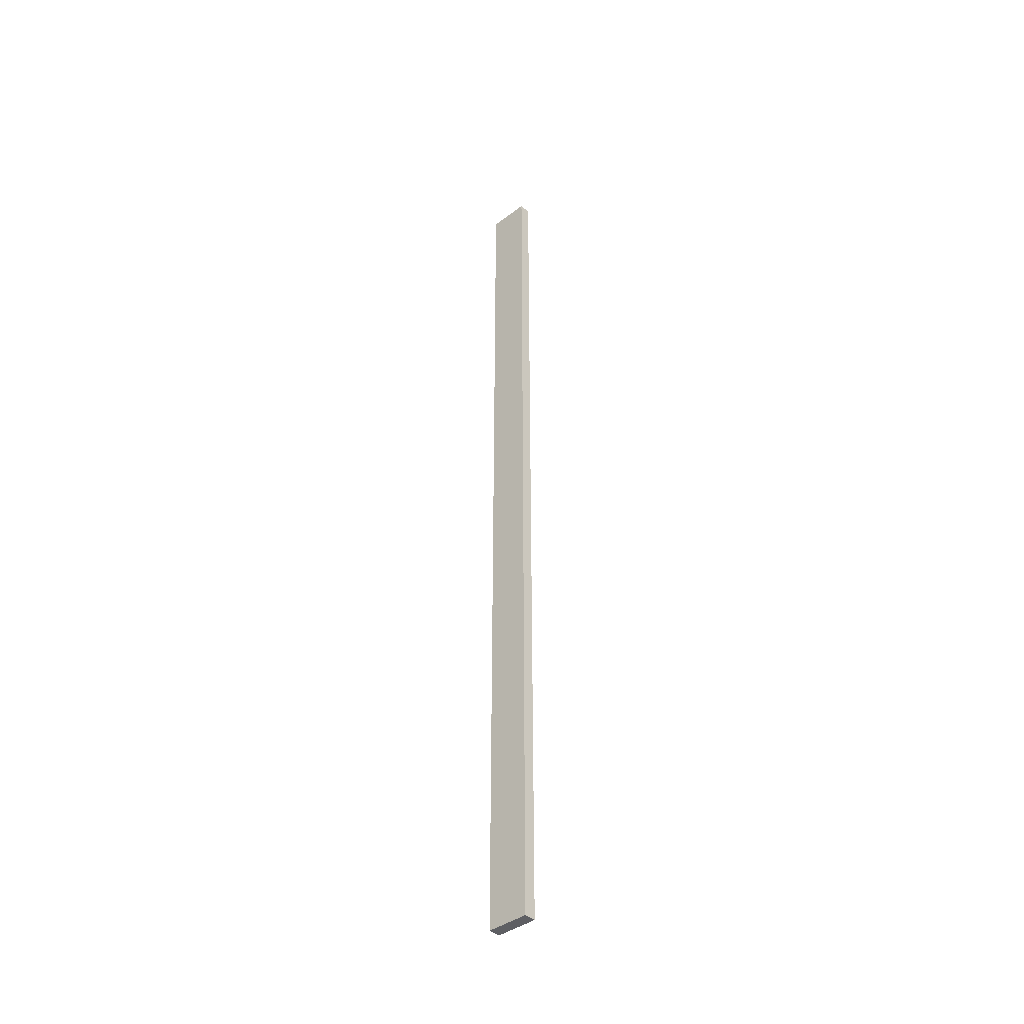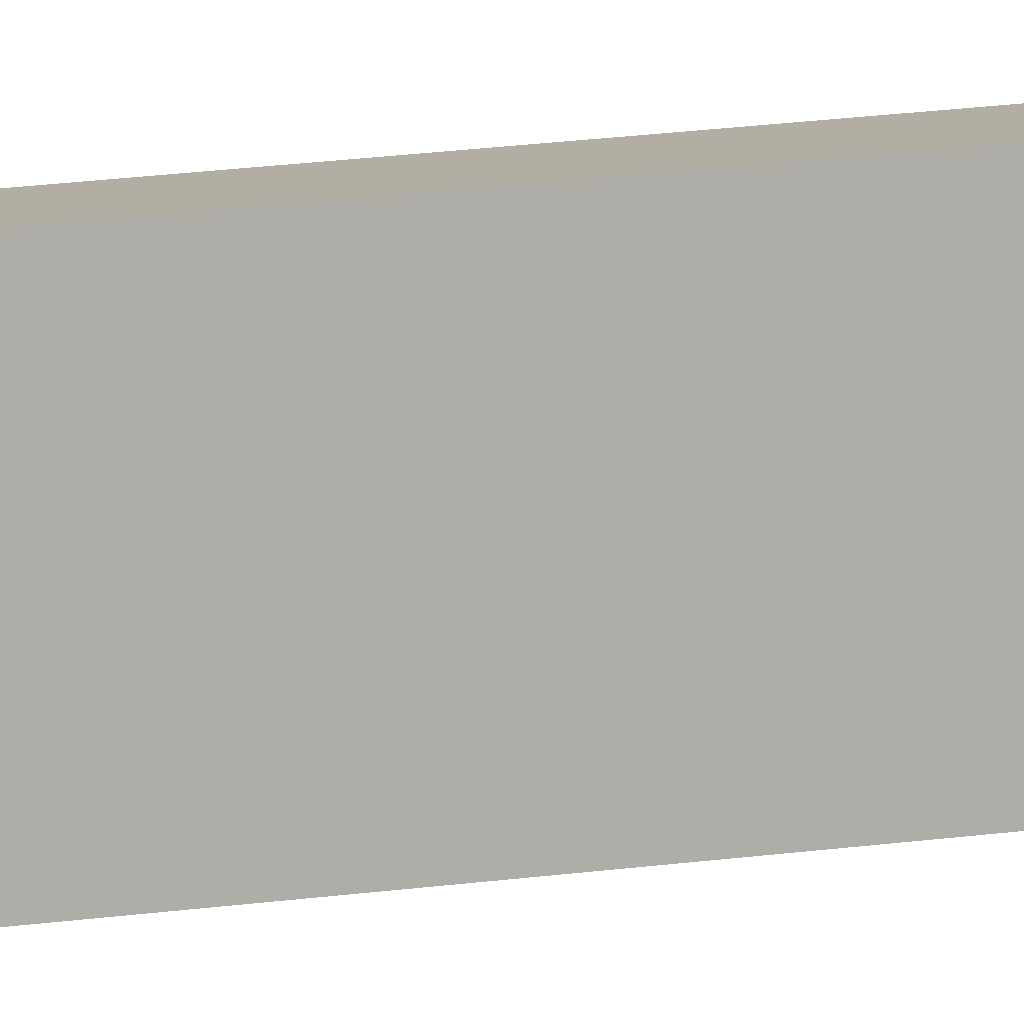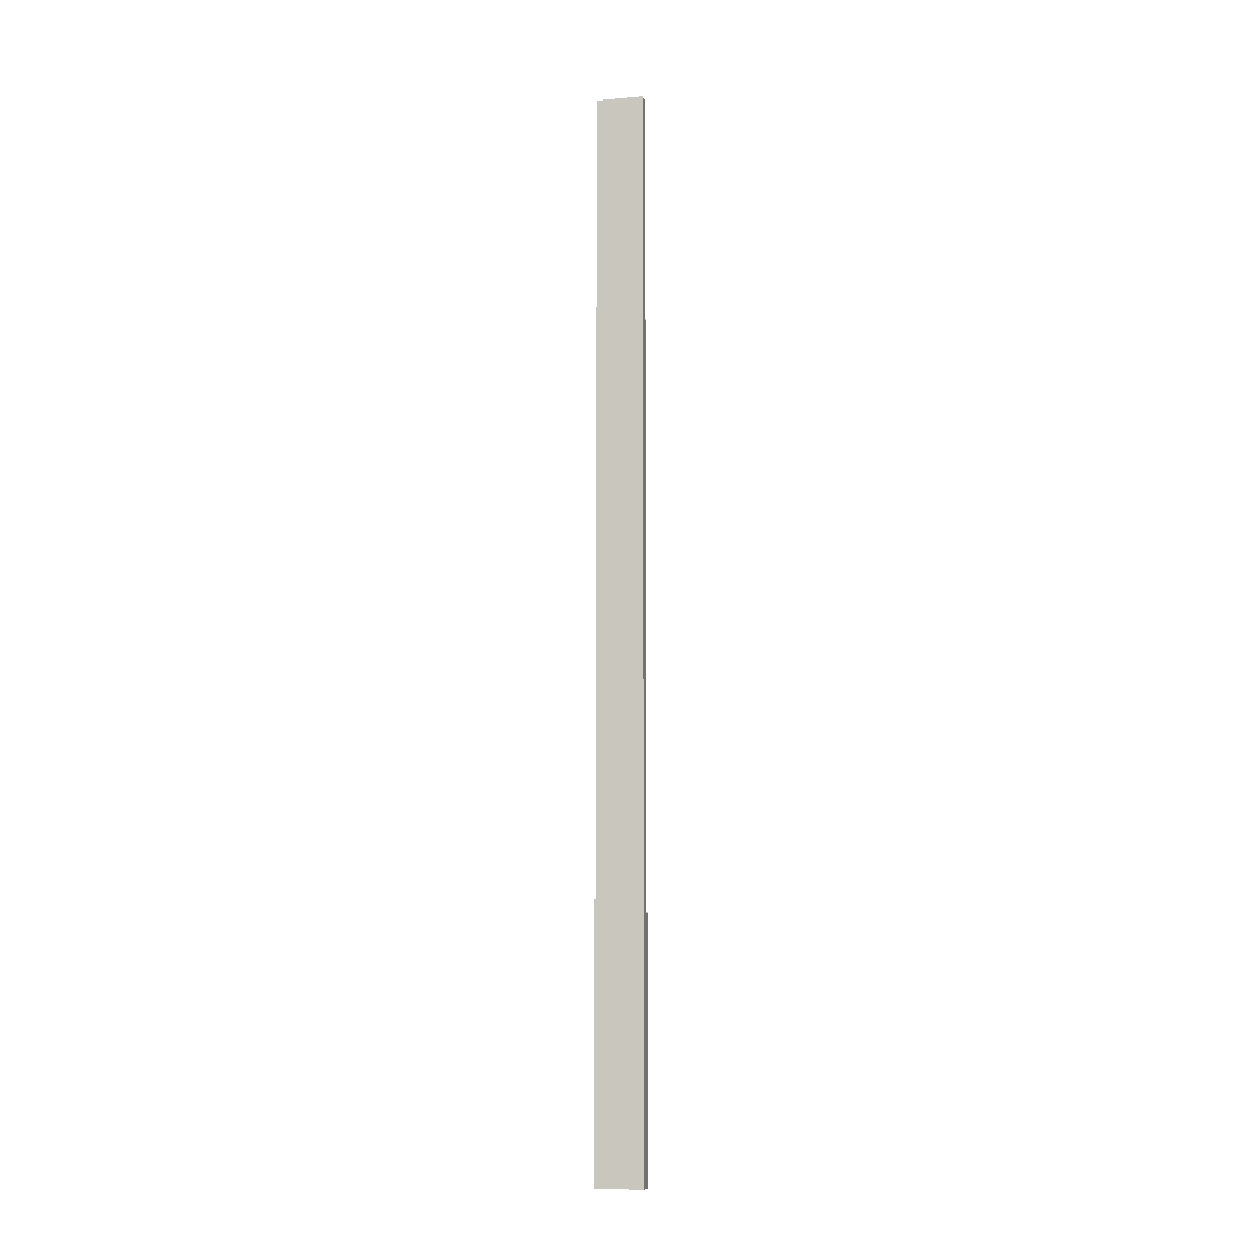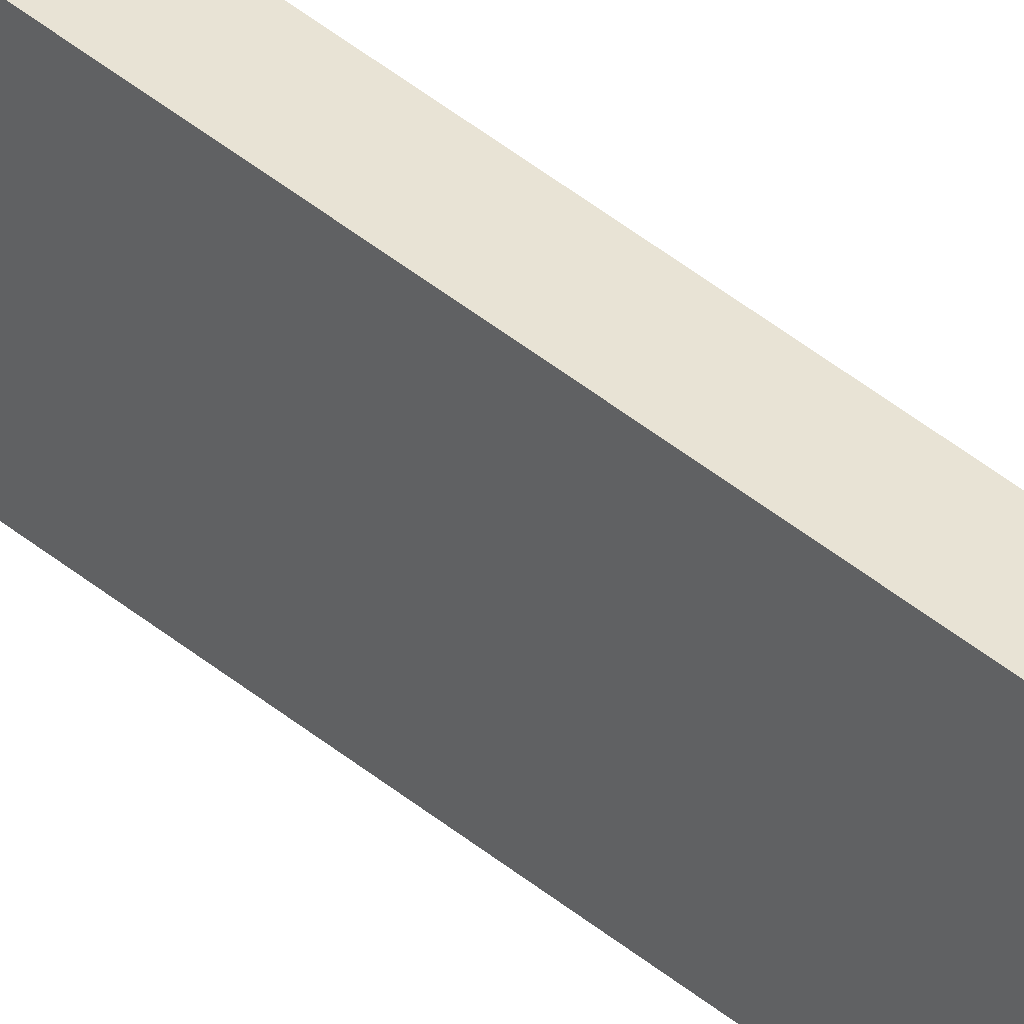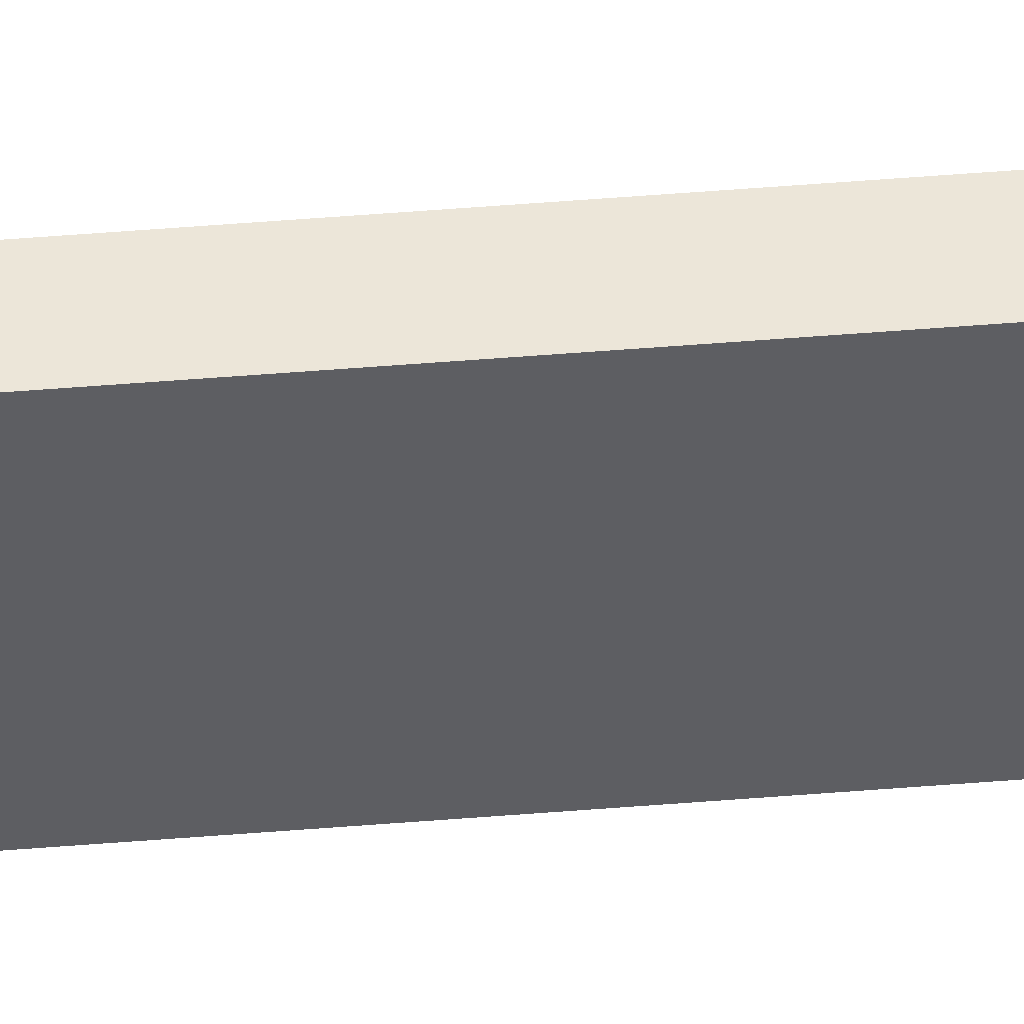
<metadata>
{"format":"obj","ext":"obj","renderer":"f3d","projection":"perspective","resolution":1024,"background":"white","views":[{"elev":-40.8,"azim":-47.4,"up":"+Z"},{"elev":10.9,"azim":-115.1,"up":"+Y"},{"elev":-9.7,"azim":-76.3,"up":"+Z"},{"elev":41.0,"azim":135.7,"up":"+Y"},{"elev":49.4,"azim":84.8,"up":"+Y"}]}
</metadata>
<code>
v  0.0992 0.7 7.849
v  0.0989 0 7.849
v  0.0989 0 -7.849
v  0.0992 0.7 -7.849
v  -0.0992 0.7 -7.849
v  -0.0992 0 -7.849
v  -0.0992 0 7.849
v  -0.0992 0.7 7.849
g Mesh
f 1 2 3 4
f 5 4 3 6
f 7 6 3 2
f 8 7 2 1
f 5 8 1 4
f 7 8 5 6

</code>
